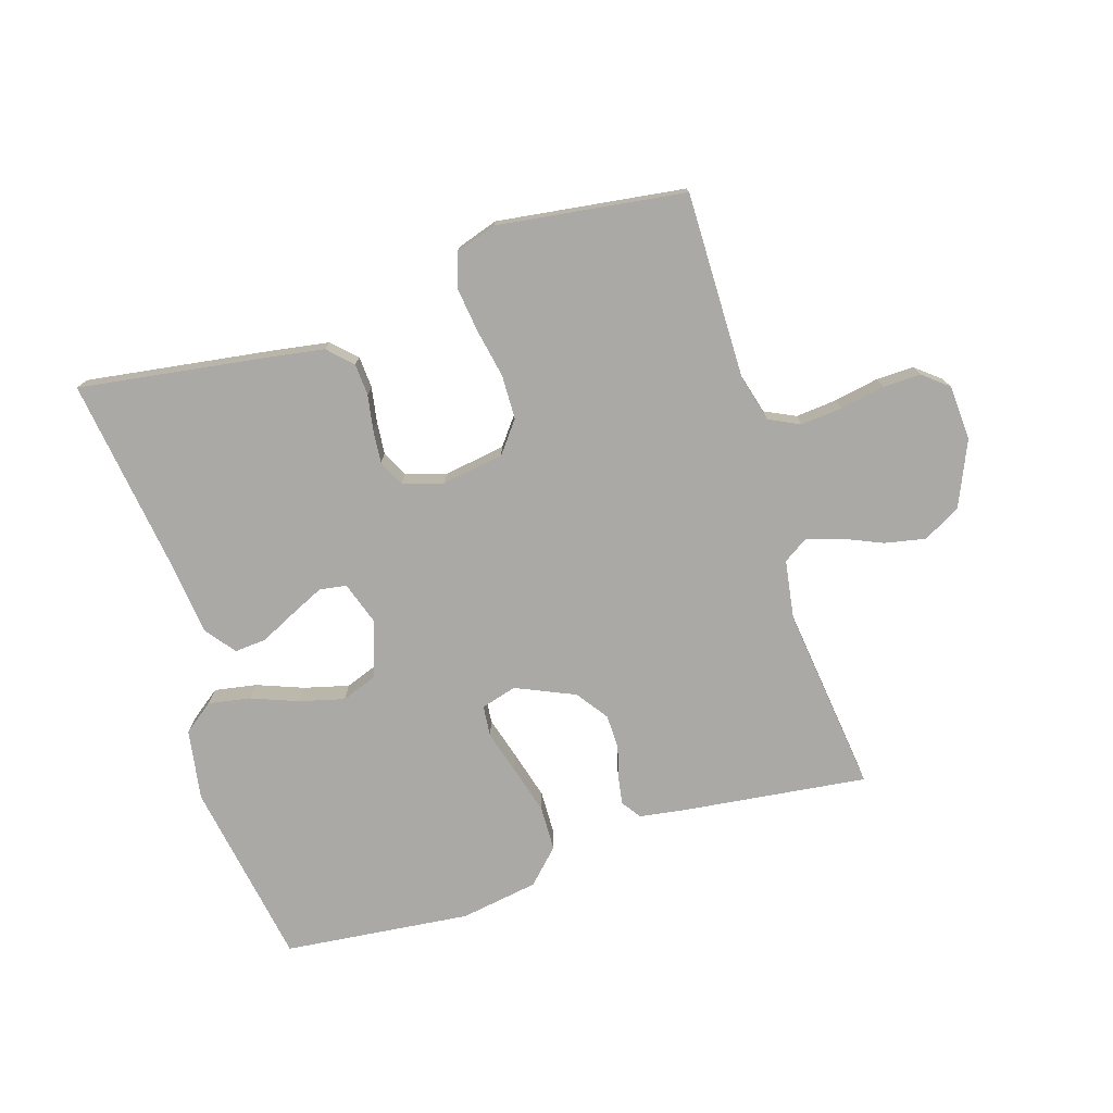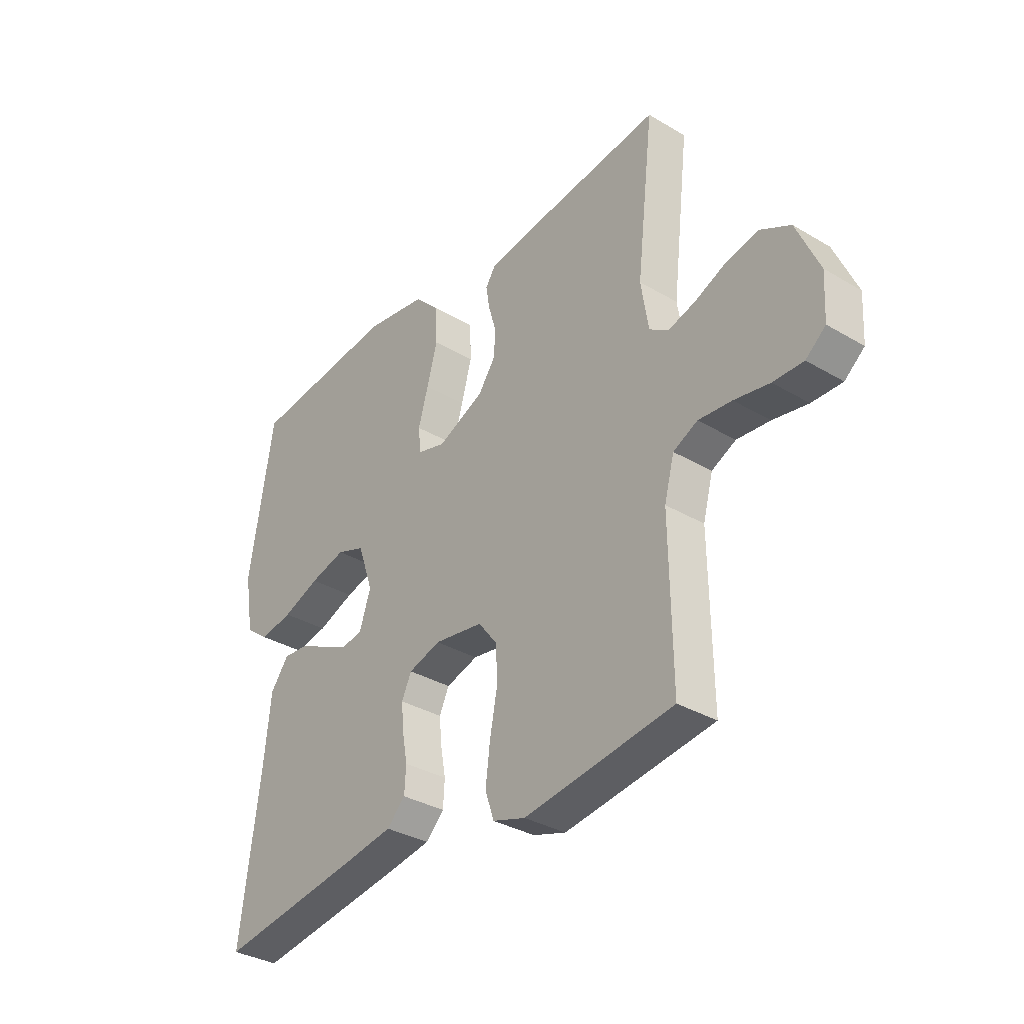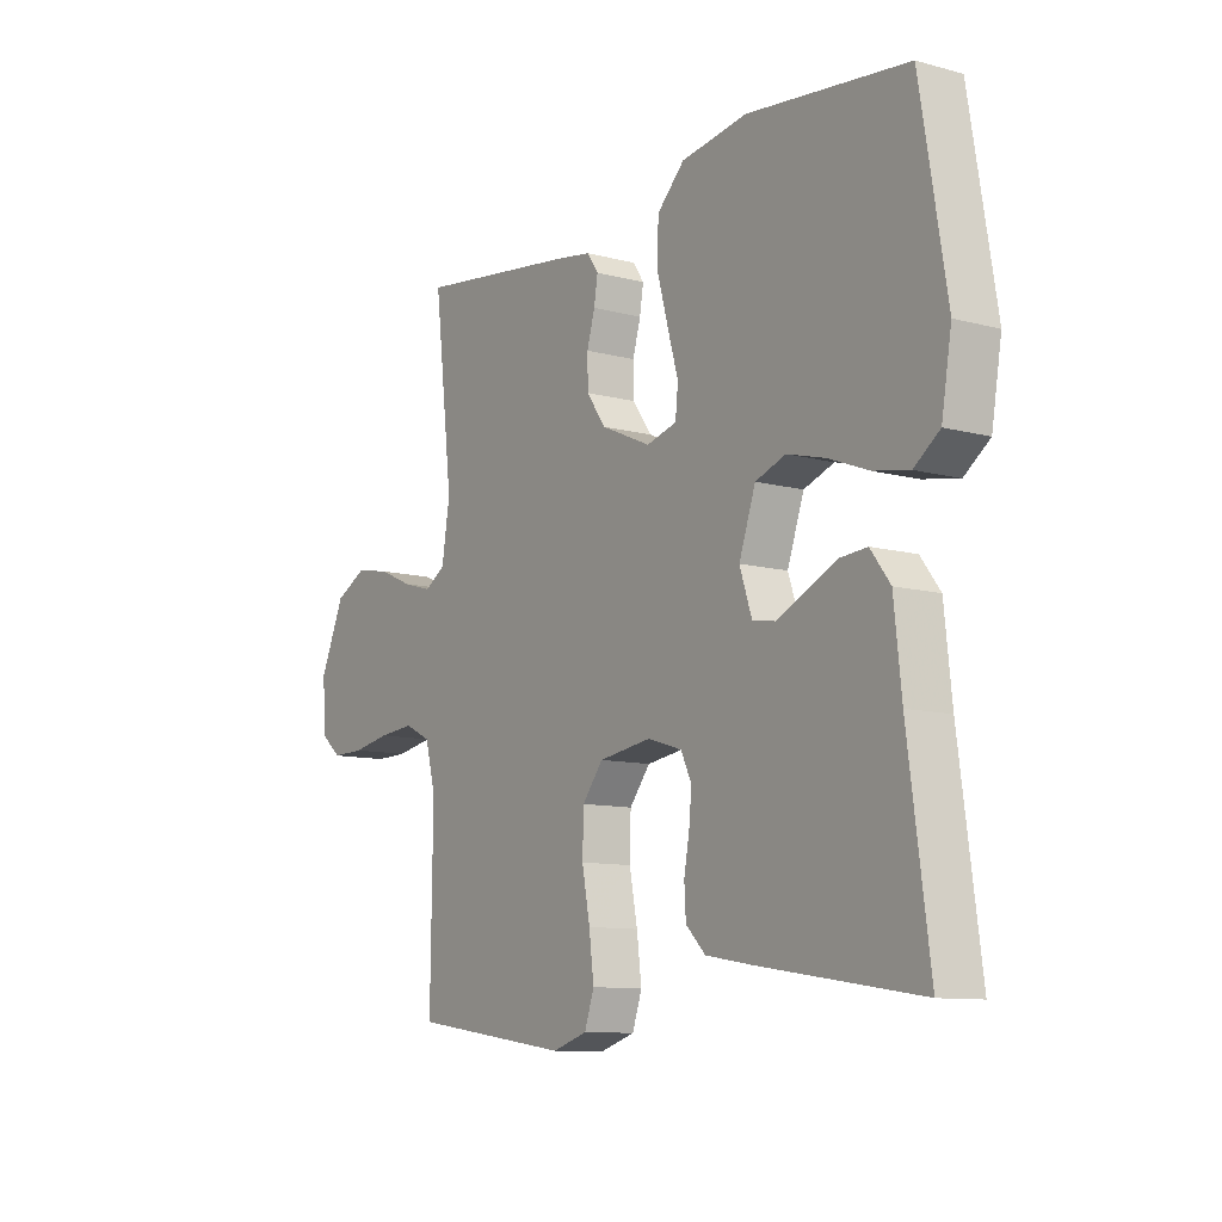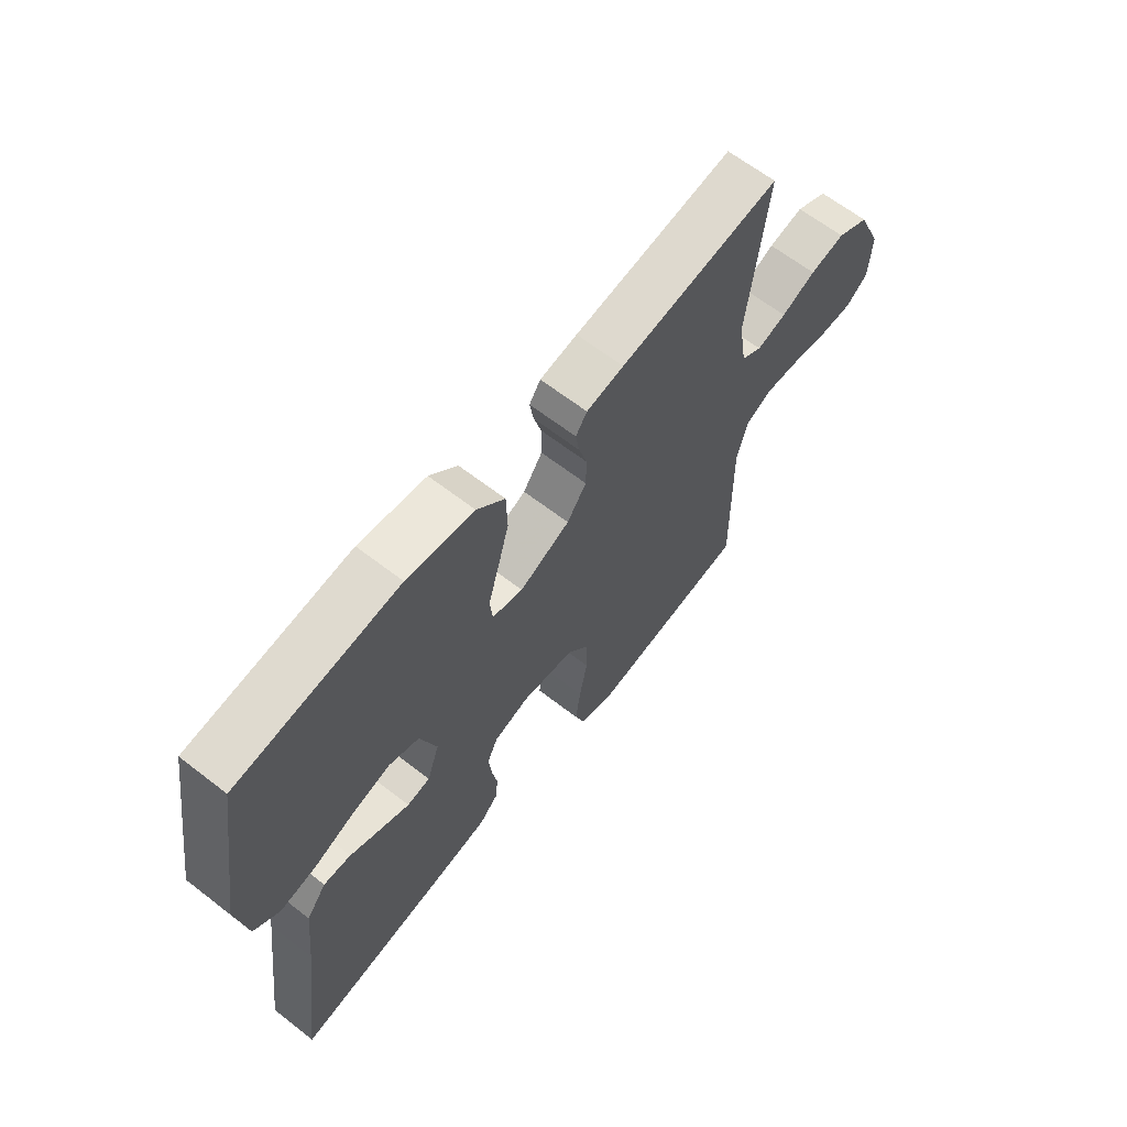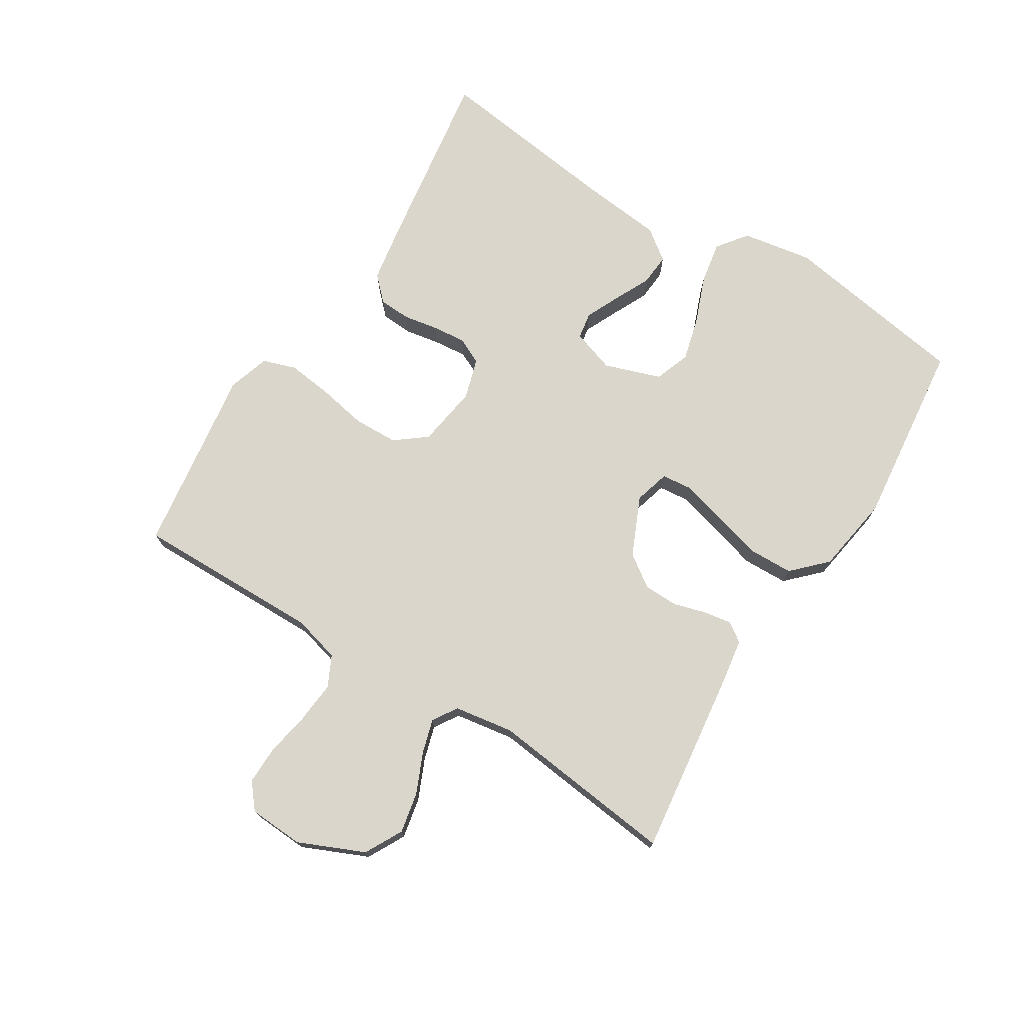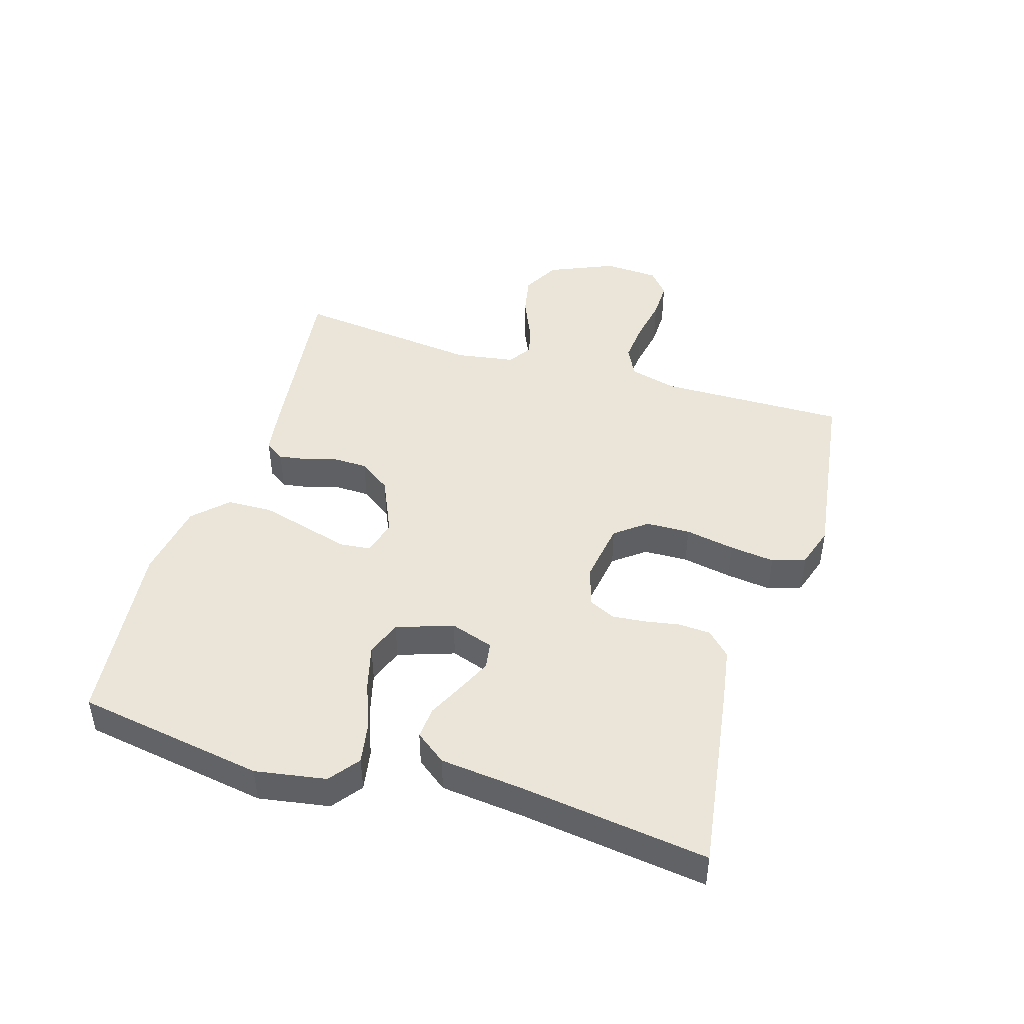
<metadata>
{"format":"obj","ext":"obj","renderer":"f3d","projection":"perspective","resolution":1024,"background":"white","views":[{"elev":-75.5,"azim":-162.4,"up":"+Y"},{"elev":-33.9,"azim":-128.8,"up":"+Z"},{"elev":-10.3,"azim":55.6,"up":"+Z"},{"elev":64.2,"azim":128.0,"up":"+Z"},{"elev":73.7,"azim":-58.1,"up":"+Y"},{"elev":45.4,"azim":107.0,"up":"+Y"}]}
</metadata>
<code>
v -0.5 0.07 0.5
v -0.2 0.07 0.462
v -0.13 0.07 0.451
v -0.109 0.07 0.42
v -0.116 0.07 0.376
v -0.131 0.07 0.324
v -0.13 0.07 0.269
v -0.094 0.07 0.218
v 0 0.07 0.176
v 0.057 0.07 0.192
v 0.062 0.07 0.242
v 0.042 0.07 0.312
v 0.021 0.07 0.389
v 0.023 0.07 0.461
v 0.075 0.07 0.513
v 0.2 0.07 0.533
v 0.5 0.07 0.5
v 0.549 0.07 0.2
v 0.53 0.07 0.087
v 0.482 0.07 0.051
v 0.415 0.07 0.063
v 0.34 0.07 0.092
v 0.268 0.07 0.111
v 0.211 0.07 0.09
v 0.18 0.07 0
v 0.203 0.07 -0.069
v 0.246 0.07 -0.076
v 0.3 0.07 -0.051
v 0.358 0.07 -0.023
v 0.409 0.07 -0.019
v 0.446 0.07 -0.068
v 0.46 0.07 -0.2
v 0.5 0.07 -0.5
v 0.2 0.07 -0.455
v 0.11 0.07 -0.44
v 0.073 0.07 -0.403
v 0.07 0.07 -0.352
v 0.08 0.07 -0.296
v 0.085 0.07 -0.243
v 0.065 0.07 -0.201
v 0 0.07 -0.181
v -0.099 0.07 -0.196
v -0.138 0.07 -0.246
v -0.14 0.07 -0.317
v -0.125 0.07 -0.396
v -0.116 0.07 -0.468
v -0.134 0.07 -0.521
v -0.2 0.07 -0.542
v -0.5 0.07 -0.5
v -0.496 0.07 -0.2
v -0.516 0.07 -0.125
v -0.565 0.07 -0.101
v -0.632 0.07 -0.107
v -0.703 0.07 -0.12
v -0.764 0.07 -0.121
v -0.804 0.07 -0.088
v -0.809 0.07 0
v -0.763 0.07 0.105
v -0.703 0.07 0.137
v -0.638 0.07 0.124
v -0.574 0.07 0.096
v -0.519 0.07 0.08
v -0.48 0.07 0.105
v -0.465 0.07 0.2
v -0.5 0 0.5
v -0.2 0 0.462
v -0.13 0 0.451
v -0.109 0 0.42
v -0.116 0 0.376
v -0.131 0 0.324
v -0.13 0 0.269
v -0.094 0 0.218
v 0 0 0.176
v 0.057 0 0.192
v 0.062 0 0.242
v 0.042 0 0.312
v 0.021 0 0.389
v 0.023 0 0.461
v 0.075 0 0.513
v 0.2 0 0.533
v 0.5 0 0.5
v 0.549 0 0.2
v 0.53 0 0.087
v 0.482 0 0.051
v 0.415 0 0.063
v 0.34 0 0.092
v 0.268 0 0.111
v 0.211 0 0.09
v 0.18 0 0
v 0.203 0 -0.069
v 0.246 0 -0.076
v 0.3 0 -0.051
v 0.358 0 -0.023
v 0.409 0 -0.019
v 0.446 0 -0.068
v 0.46 0 -0.2
v 0.5 0 -0.5
v 0.2 0 -0.455
v 0.11 0 -0.44
v 0.073 0 -0.403
v 0.07 0 -0.352
v 0.08 0 -0.296
v 0.085 0 -0.243
v 0.065 0 -0.201
v 0 0 -0.181
v -0.099 0 -0.196
v -0.138 0 -0.246
v -0.14 0 -0.317
v -0.125 0 -0.396
v -0.116 0 -0.468
v -0.134 0 -0.521
v -0.2 0 -0.542
v -0.5 0 -0.5
v -0.496 0 -0.2
v -0.516 0 -0.125
v -0.565 0 -0.101
v -0.632 0 -0.107
v -0.703 0 -0.12
v -0.764 0 -0.121
v -0.804 0 -0.088
v -0.809 0 0
v -0.763 0 0.105
v -0.703 0 0.137
v -0.638 0 0.124
v -0.574 0 0.096
v -0.519 0 0.08
v -0.48 0 0.105
v -0.465 0 0.2
f 58 59 60 61
f 58 61 62
f 57 58 62
f 56 57 62
f 53 54 55 56
f 52 53 56 62
f 51 52 62 63
f 47 48 49 50
f 44 45 46 47
f 44 47 50 51
f 35 36 37 38
f 35 38 39
f 32 33 34 35
f 32 35 39
f 31 32 39 40
f 28 29 30 31
f 27 28 31 40
f 19 20 21 22
f 19 22 23
f 18 19 23
f 17 18 23
f 16 17 23 24
f 11 12 13 14
f 11 14 15 16
f 3 4 5 6
f 1 2 3 6
f 64 1 6 7
f 63 64 7 8
f 43 44 51 63
f 42 43 63 8
f 41 42 8 9
f 26 27 40 41
f 25 26 41 9
f 24 25 9 10
f 10 11 16 24
f 125 124 123 122
f 126 125 122
f 126 122 121
f 126 121 120
f 120 119 118 117
f 126 120 117 116
f 127 126 116 115
f 114 113 112 111
f 111 110 109 108
f 115 114 111 108
f 102 101 100 99
f 103 102 99
f 99 98 97 96
f 103 99 96
f 104 103 96 95
f 95 94 93 92
f 104 95 92 91
f 86 85 84 83
f 87 86 83
f 87 83 82
f 87 82 81
f 88 87 81 80
f 78 77 76 75
f 80 79 78 75
f 70 69 68 67
f 70 67 66 65
f 71 70 65 128
f 72 71 128 127
f 127 115 108 107
f 72 127 107 106
f 73 72 106 105
f 105 104 91 90
f 73 105 90 89
f 74 73 89 88
f 88 80 75 74
f 1 65 66 2
f 2 66 67 3
f 3 67 68 4
f 4 68 69 5
f 5 69 70 6
f 6 70 71 7
f 7 71 72 8
f 8 72 73 9
f 9 73 74 10
f 10 74 75 11
f 11 75 76 12
f 12 76 77 13
f 13 77 78 14
f 14 78 79 15
f 15 79 80 16
f 16 80 81 17
f 17 81 82 18
f 18 82 83 19
f 19 83 84 20
f 20 84 85 21
f 21 85 86 22
f 22 86 87 23
f 23 87 88 24
f 24 88 89 25
f 25 89 90 26
f 26 90 91 27
f 27 91 92 28
f 28 92 93 29
f 29 93 94 30
f 30 94 95 31
f 31 95 96 32
f 32 96 97 33
f 33 97 98 34
f 34 98 99 35
f 35 99 100 36
f 36 100 101 37
f 37 101 102 38
f 38 102 103 39
f 39 103 104 40
f 40 104 105 41
f 41 105 106 42
f 42 106 107 43
f 43 107 108 44
f 44 108 109 45
f 45 109 110 46
f 46 110 111 47
f 47 111 112 48
f 48 112 113 49
f 49 113 114 50
f 50 114 115 51
f 51 115 116 52
f 52 116 117 53
f 53 117 118 54
f 54 118 119 55
f 55 119 120 56
f 56 120 121 57
f 57 121 122 58
f 58 122 123 59
f 59 123 124 60
f 60 124 125 61
f 61 125 126 62
f 62 126 127 63
f 63 127 128 64
f 64 128 65 1

</code>
